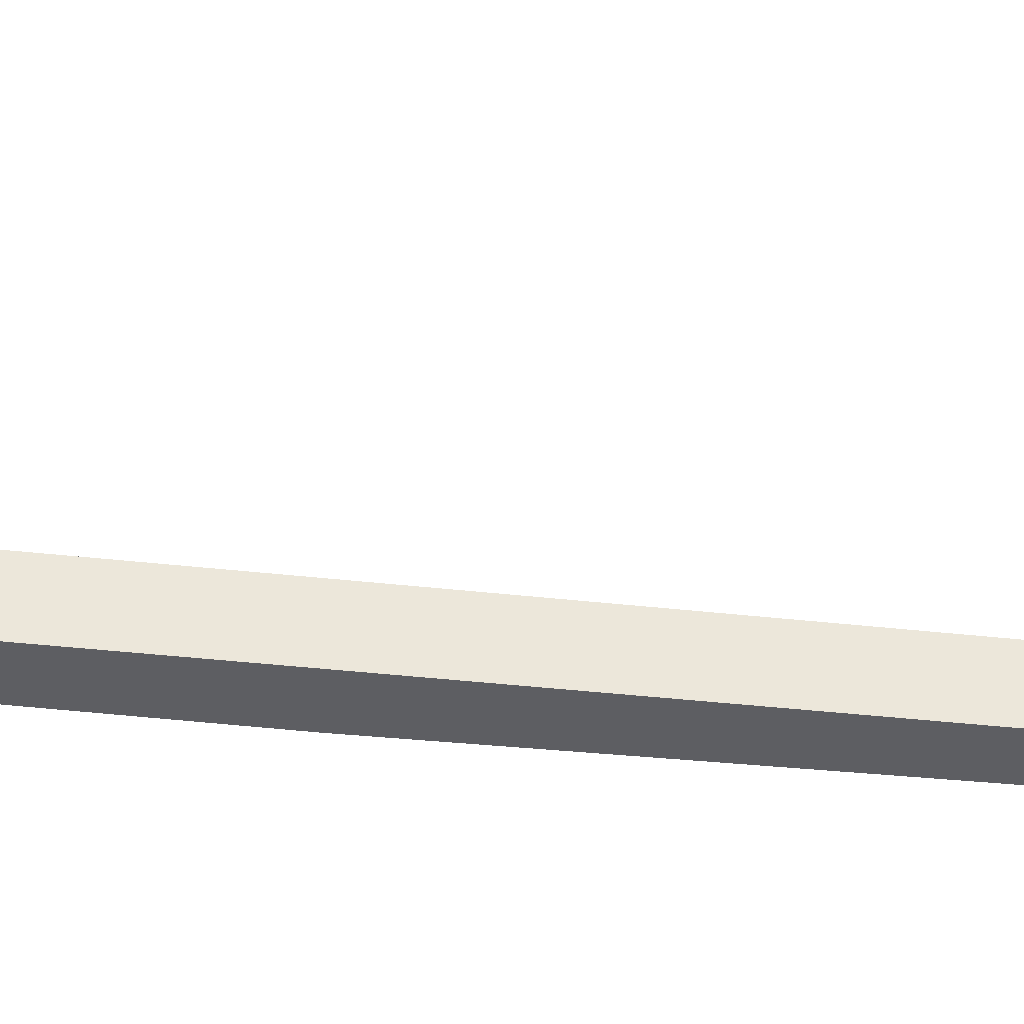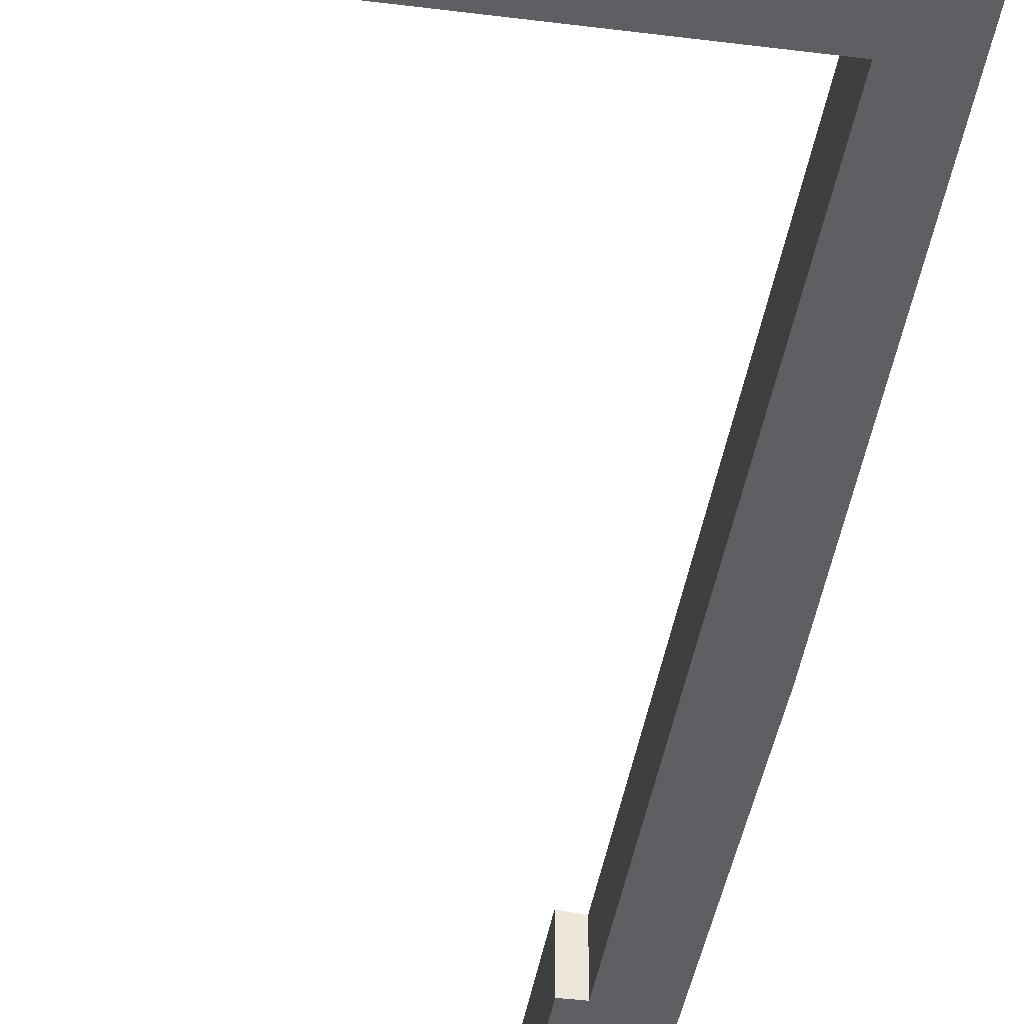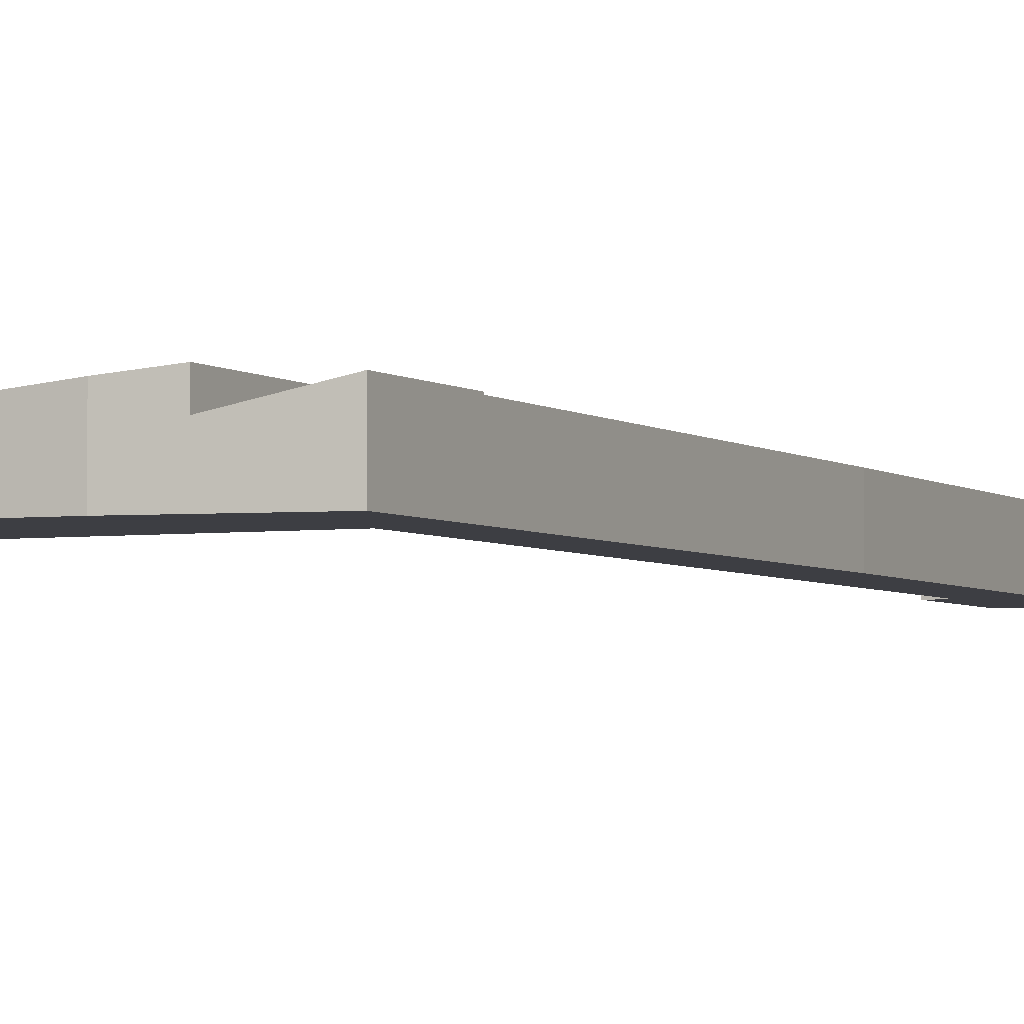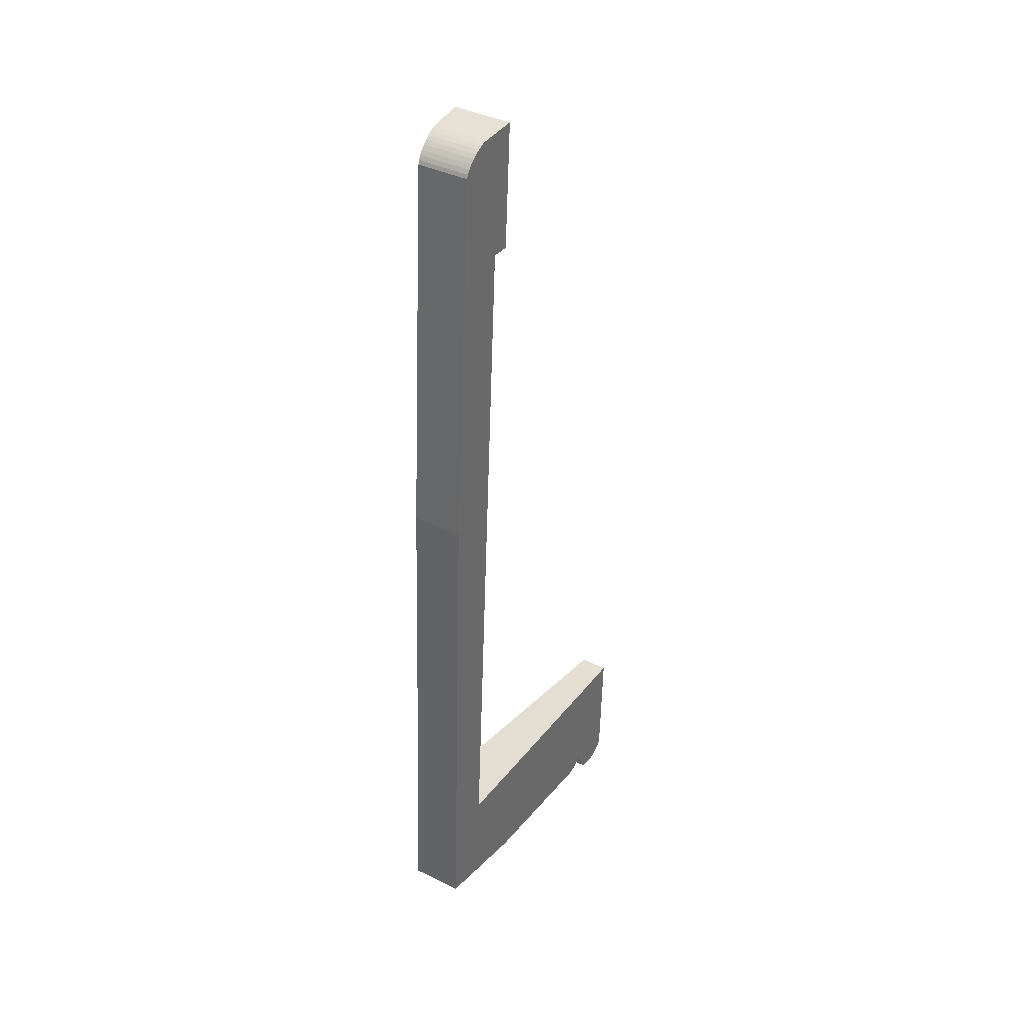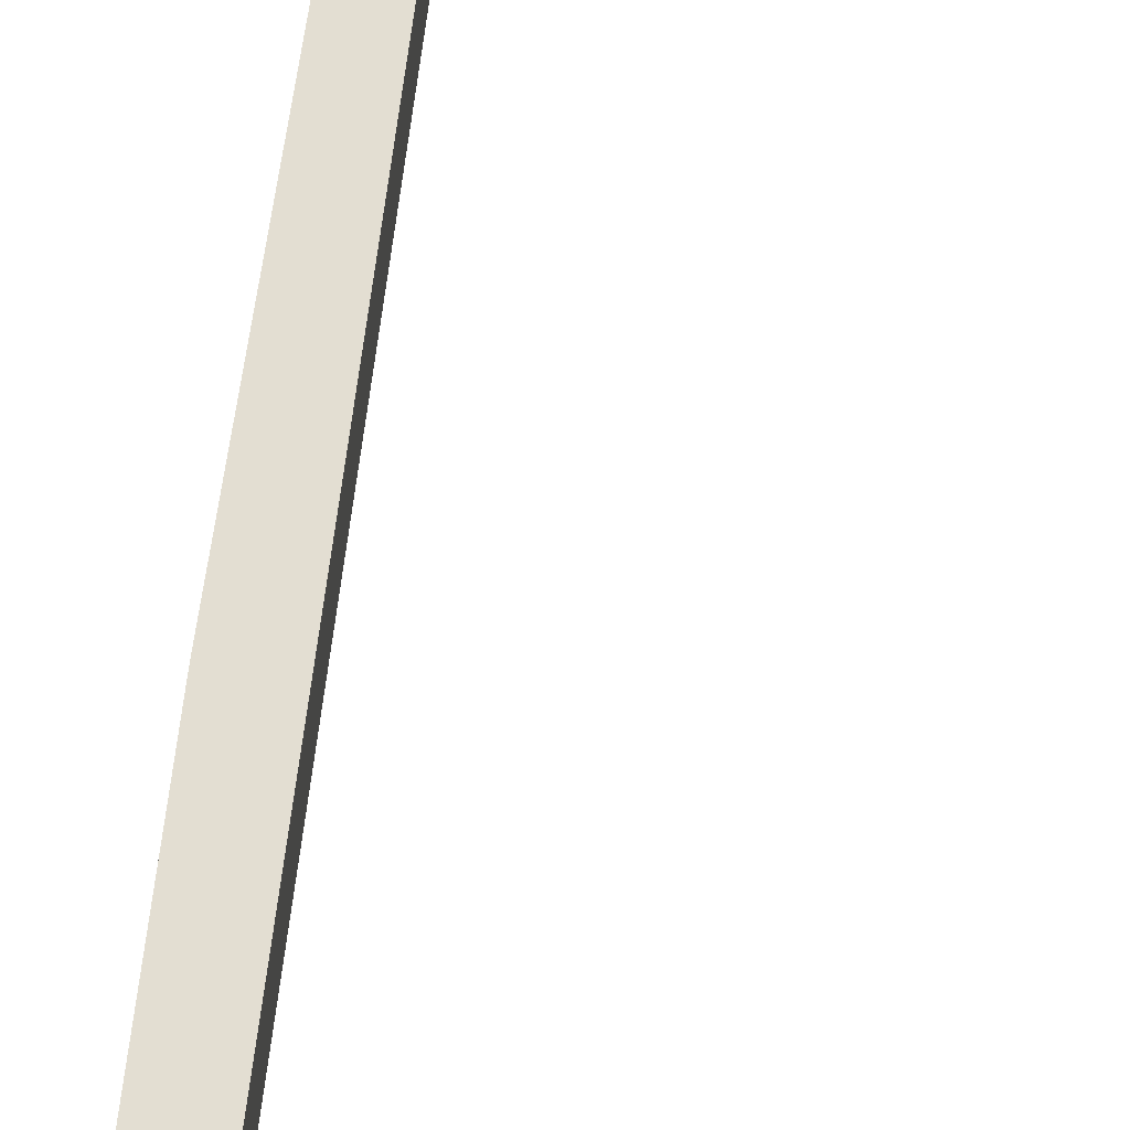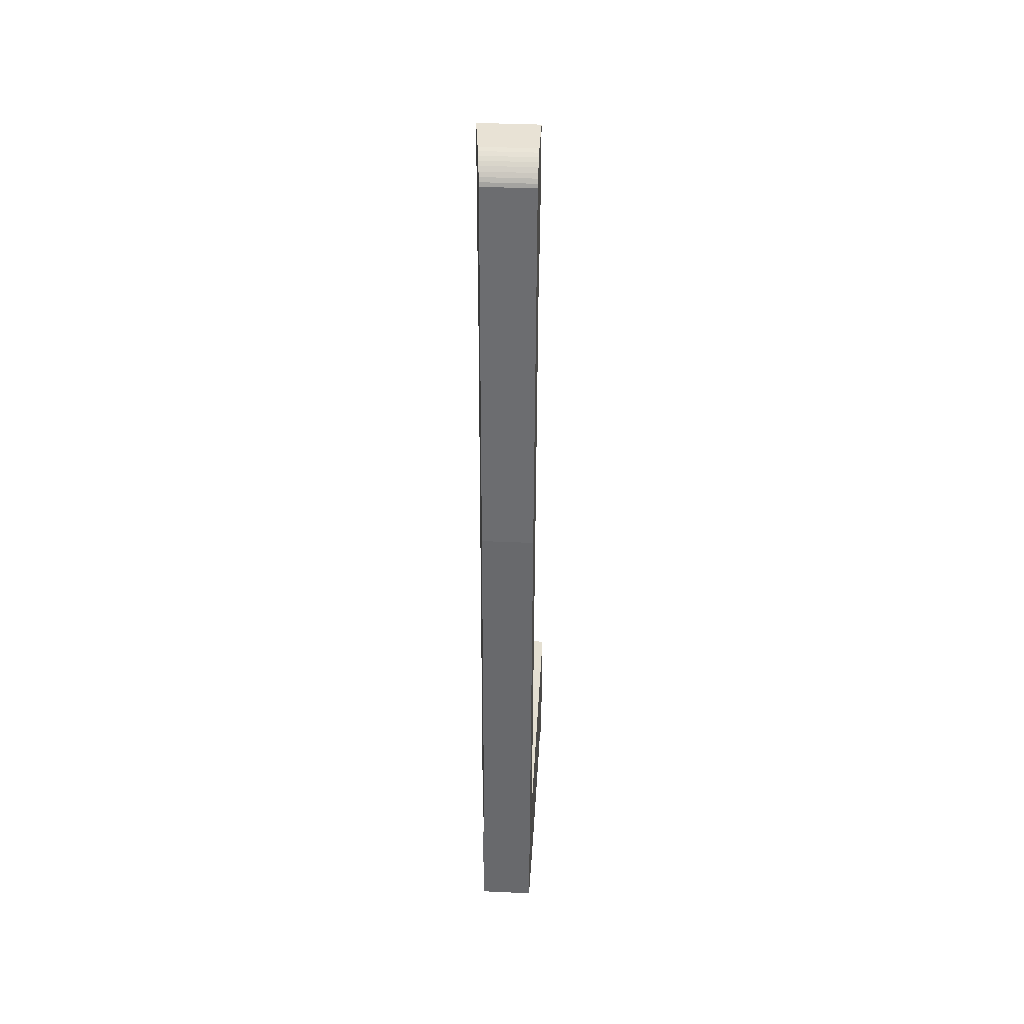
<metadata>
{"format":"obj","ext":"obj","renderer":"f3d","projection":"perspective","resolution":1024,"background":"white","views":[{"elev":-38.9,"azim":85.3,"up":"+Y"},{"elev":-40.7,"azim":174.6,"up":"+Y"},{"elev":-3.7,"azim":-151.7,"up":"+Y"},{"elev":38.5,"azim":-58.1,"up":"+Z"},{"elev":64.6,"azim":10.1,"up":"+Y"},{"elev":39.5,"azim":-86.8,"up":"+Z"}]}
</metadata>
<code>
v  21.86 1.886 -3.245
v  22.18 1.884 3.607
v  21.94 1.878 -3.158
v  21.59 1.913 -3.543
v  21.14 1.958 -3.813
v  20.63 2.011 -3.947
v  20.11 2.066 -3.952
v  19.36 2.145 -3.776
v  18.86 2.2 -3.227
v  18.79 2.208 -3.067
v  18.58 2.233 -2.574
v  18.53 2.241 -1.87
v  22.16 1.886 3.616
v  22.23 1.886 5.042
v  18.34 2.26 -2.129
v  18.1 2.284 -2.349
v  17.83 2.311 -2.525
v  17.52 2.343 -2.636
v  20.94 2.022 5.103
v  16.95 2.403 -2.725
v  16.65 2.434 -2.7
v  16.37 2.464 -2.631
v  11.21 3.007 -2.073
v  20.75 2.041 5.112
v  18.88 2.238 5.201
v  11.21 3.044 5.662
v  7.013 3.45 -1.618
v  4.404 3.727 -1.016
v  4.791 3.72 6.048
v  17.52 1.614e-16 -2.636
v  17.83 1.546e-16 -2.525
v  17.24 1.655e-16 -2.703
v  17.24 2.373 -2.703
v  16.95 1.669e-16 -2.725
v  16.65 1.653e-16 -2.7
v  16.37 1.611e-16 -2.631
v  11.21 1.269e-16 -2.073
v  7.013 9.907e-17 -1.618
v  4.404 6.221e-17 -1.016
v  21.59 2.169e-16 -3.543
v  21.94 1.934e-16 -3.158
v  21.86 1.987e-16 -3.245
v  21.14 2.335e-16 -3.813
v  20.63 2.417e-16 -3.947
v  20.11 2.42e-16 -3.952
v  19.36 2.312e-16 -3.776
v  18.34 1.304e-16 -2.129
v  18.53 1.145e-16 -1.87
v  18.1 1.438e-16 -2.349
v  4.791 -3.703e-16 6.048
v  18.58 1.576e-16 -2.574
v  11.21 -3.467e-16 5.662
v  18.88 -3.185e-16 5.201
v  20.75 -3.13e-16 5.112
v  20.94 -3.125e-16 5.103
v  22.23 -3.087e-16 5.042
v  22.16 -2.214e-16 3.616
v  22.18 -2.209e-16 3.607
v  18.86 1.976e-16 -3.227
v  18.79 1.878e-16 -3.067
v  4.191 3.449 59.56
v  5.08 3.538 59.96
v  3.93 3.424 59.38
v  4.474 3.477 59.72
v  0.533 3.373 6.397
v  4.272 3.67 21.41
v  3.36 3.662 6.234
v  0.29 3.348 6.411
v  1.511 3.322 33.44
v  5.186 3.679 36.61
v  3.198 3.354 58.44
v  6.108 3.687 51.96
v  7.3 3.809 51.89
v  7.723 3.816 58.48
v  7.327 3.812 51.89
v  3.299 3.363 58.68
v  7.815 3.816 60.02
v  3.458 3.378 58.92
v  7.744 3.809 60.02
v  3.458 -3.608e-15 58.92
v  3.299 -3.593e-15 58.68
v  3.671 -3.622e-15 59.15
v  3.671 3.398 59.15
v  3.93 -3.636e-15 59.38
v  4.191 -3.647e-15 59.56
v  4.474 -3.657e-15 59.72
v  4.773 -3.665e-15 59.85
v  4.773 3.507 59.85
v  3.198 -3.578e-15 58.44
v  5.08 -3.671e-15 59.96
v  7.815 -3.675e-15 60.02
v  7.744 -3.675e-15 60.02
v  7.327 -3.177e-15 51.89
v  7.723 -3.581e-15 58.48
v  6.108 -3.182e-15 51.96
v  5.186 -2.242e-15 36.61
v  4.272 -1.311e-15 21.41
v  3.36 -3.817e-16 6.234
v  7.3 -3.177e-15 51.89
v  0.29 -3.926e-16 6.411
v  0.533 -3.917e-16 6.397
v  1.511 -2.047e-15 33.44
v  4.404 2.42 -1.016
v  3.354 2.741 6.134
v  4.791 2.42 6.048
v  0.29 3.427 6.411
v  0 3.413 2.09e-16
v  3.36 2.741 6.234
v  3.354 -3.756e-16 6.134
v  0 0 0
g defaultobject
f 1 2 3
f 2 1 4
f 2 4 5
f 2 5 6
f 2 6 7
f 2 7 8
f 2 8 9
f 2 9 10
f 2 10 11
f 2 11 12
f 2 12 13
f 13 12 14
f 14 12 15
f 14 15 16
f 14 16 17
f 14 17 18
f 14 18 19
f 19 18 20
f 19 20 21
f 19 21 22
f 19 22 23
f 19 23 24
f 24 23 25
f 25 23 26
f 26 23 27
f 26 27 28
f 26 28 29
f 17 30 18
f 30 17 31
f 18 32 33
f 32 18 30
f 33 34 20
f 34 33 32
f 20 35 21
f 35 20 34
f 21 36 22
f 36 21 35
f 36 23 22
f 23 36 37
f 23 37 27
f 27 37 38
f 27 39 28
f 39 27 38
f 1 40 4
f 40 1 3
f 40 3 41
f 40 41 42
f 4 43 5
f 43 4 40
f 5 44 6
f 44 5 43
f 6 45 7
f 45 6 44
f 7 46 8
f 46 7 45
f 12 47 15
f 47 12 48
f 16 31 17
f 31 16 49
f 15 49 16
f 49 15 47
f 39 29 28
f 29 39 50
f 11 48 12
f 48 11 51
f 50 26 29
f 26 50 52
f 26 52 25
f 25 52 53
f 25 53 24
f 24 53 54
f 24 54 19
f 19 54 14
f 14 54 55
f 14 55 56
f 56 13 14
f 13 56 57
f 58 3 2
f 3 58 41
f 8 59 9
f 59 8 46
f 59 10 9
f 10 59 11
f 11 59 51
f 51 59 60
f 44 46 45
f 46 44 43
f 46 43 59
f 59 43 40
f 59 40 42
f 59 42 60
f 60 42 51
f 51 42 41
f 51 41 58
f 51 58 48
f 32 35 34
f 35 32 36
f 36 32 30
f 36 30 37
f 37 30 31
f 37 31 38
f 38 31 49
f 38 49 39
f 39 49 47
f 39 47 48
f 39 48 50
f 50 48 58
f 50 58 57
f 50 57 53
f 53 57 55
f 55 57 56
f 50 53 52
f 53 55 54
f 61 62 63
f 62 61 64
f 65 66 67
f 66 65 68
f 66 68 69
f 66 69 70
f 70 69 71
f 70 71 72
f 73 74 75
f 74 73 72
f 74 72 71
f 74 71 76
f 74 76 77
f 77 76 78
f 77 78 63
f 77 63 79
f 79 63 62
f 76 80 78
f 80 76 81
f 78 82 83
f 82 78 80
f 83 84 63
f 84 83 82
f 63 85 61
f 85 63 84
f 61 86 64
f 86 61 85
f 64 87 88
f 87 64 86
f 71 81 76
f 81 71 89
f 88 90 62
f 90 88 87
f 90 79 62
f 79 90 77
f 77 90 91
f 91 90 92
f 91 74 77
f 74 91 75
f 75 91 93
f 93 91 94
f 95 70 72
f 70 95 96
f 70 96 66
f 66 96 97
f 66 97 67
f 67 97 98
f 93 73 75
f 73 93 72
f 72 93 95
f 95 93 99
f 98 65 67
f 65 98 68
f 68 98 100
f 100 98 101
f 100 69 68
f 69 100 102
f 69 89 71
f 89 69 102
f 101 102 100
f 102 101 98
f 102 98 97
f 102 97 96
f 102 96 89
f 89 96 95
f 89 95 99
f 89 99 93
f 89 93 94
f 89 94 81
f 81 94 80
f 80 94 91
f 80 91 82
f 82 91 84
f 84 91 85
f 85 91 86
f 86 91 87
f 87 91 92
f 87 92 90
f 103 104 105
f 104 103 65
f 65 103 106
f 106 103 107
f 65 108 104
f 100 65 106
f 65 100 108
f 108 100 98
f 98 100 101
f 109 105 104
f 105 109 50
f 98 104 108
f 104 98 109
f 50 103 105
f 103 50 39
f 103 110 107
f 110 103 39
f 107 100 106
f 100 107 110
f 50 110 39
f 110 50 109
f 110 109 98
f 110 98 101
f 110 101 100

</code>
